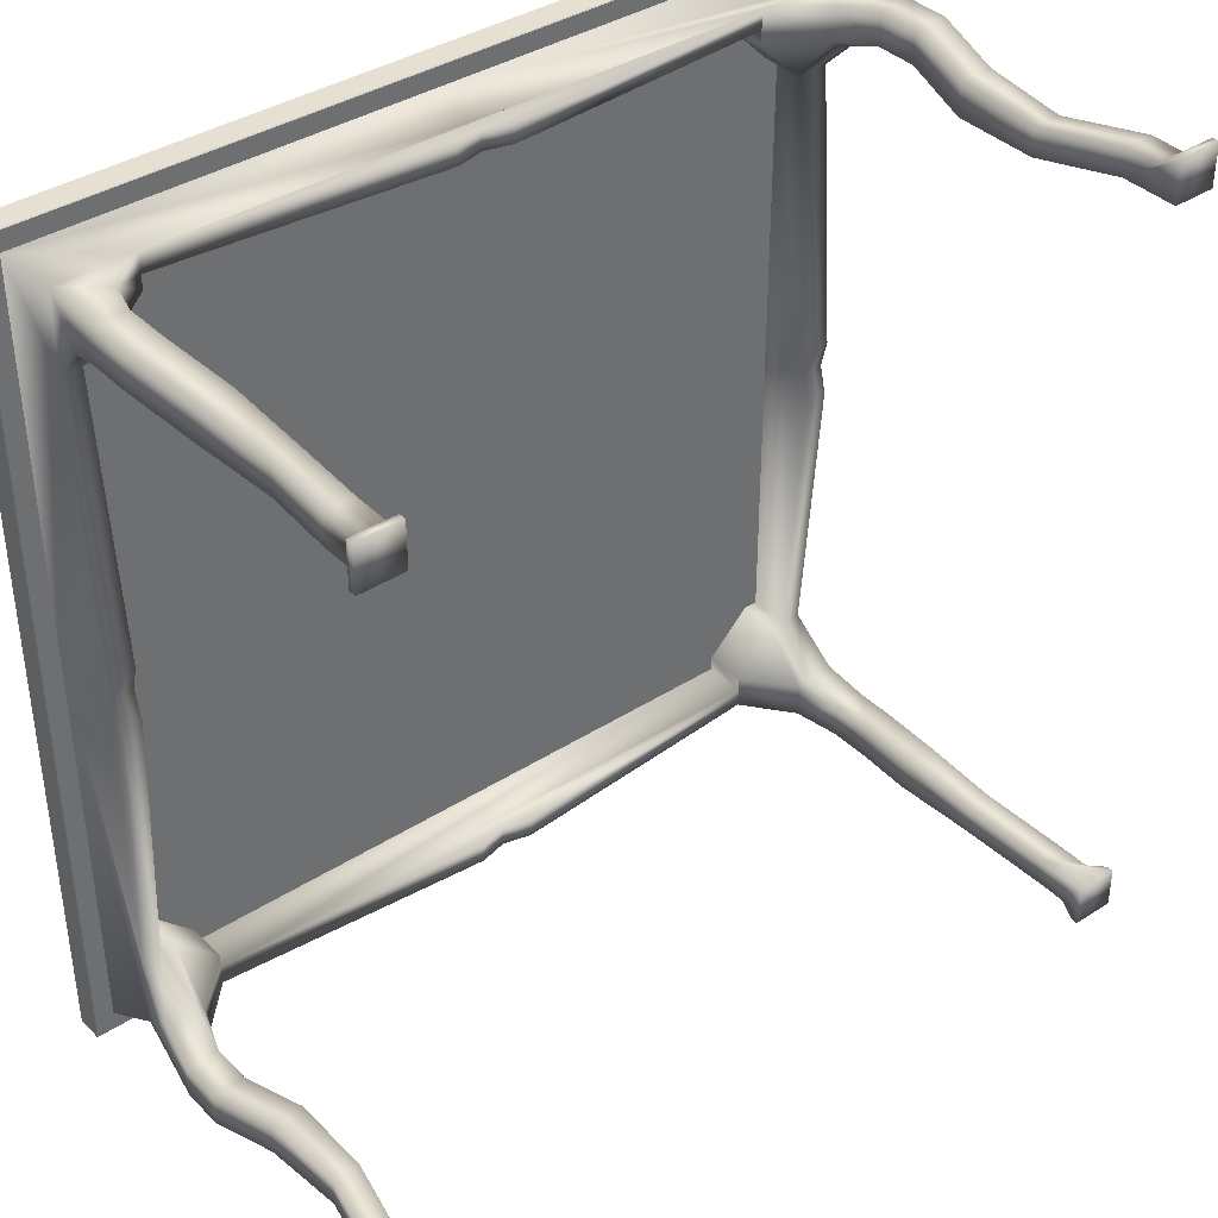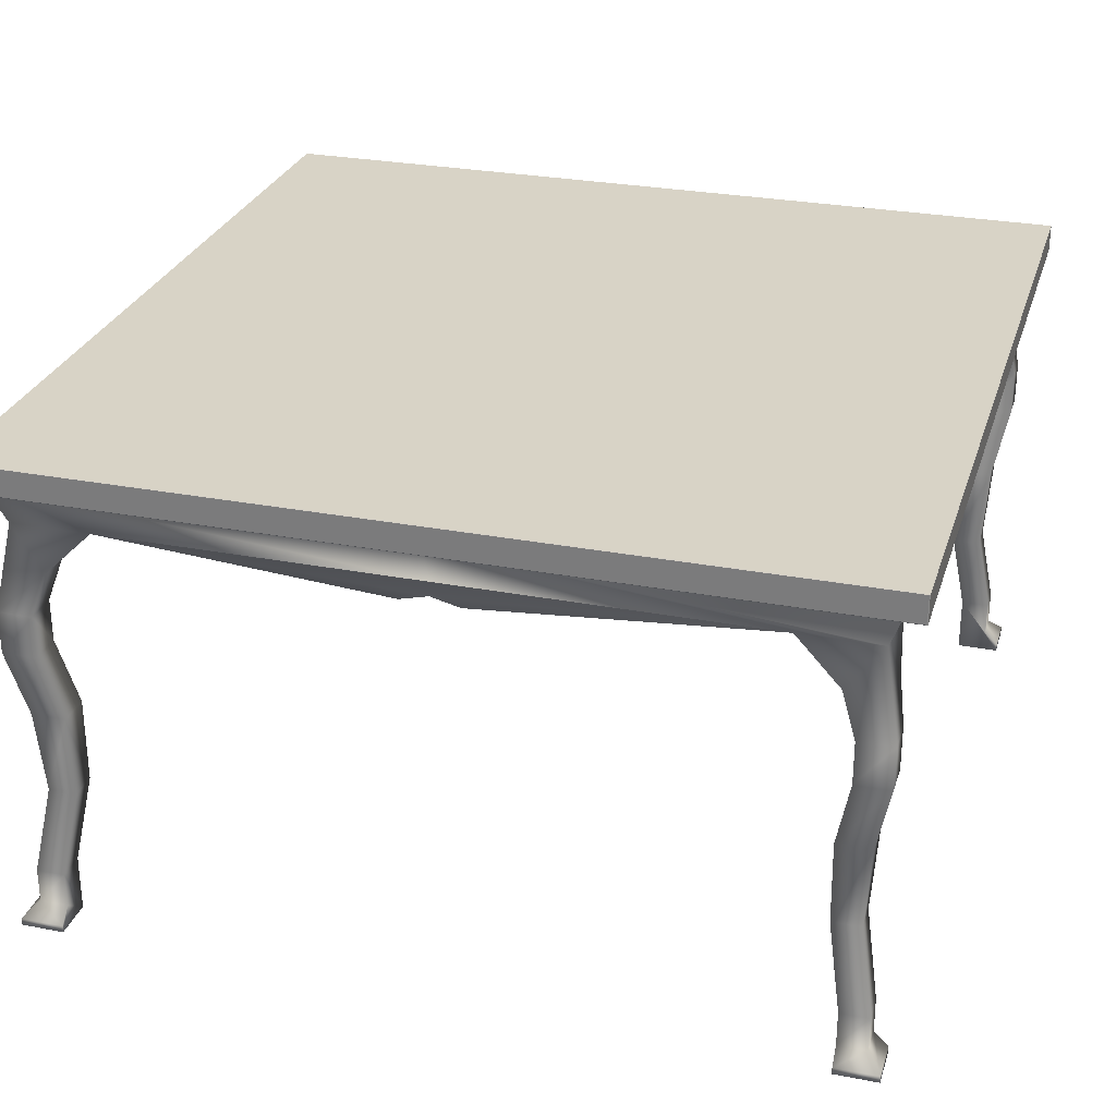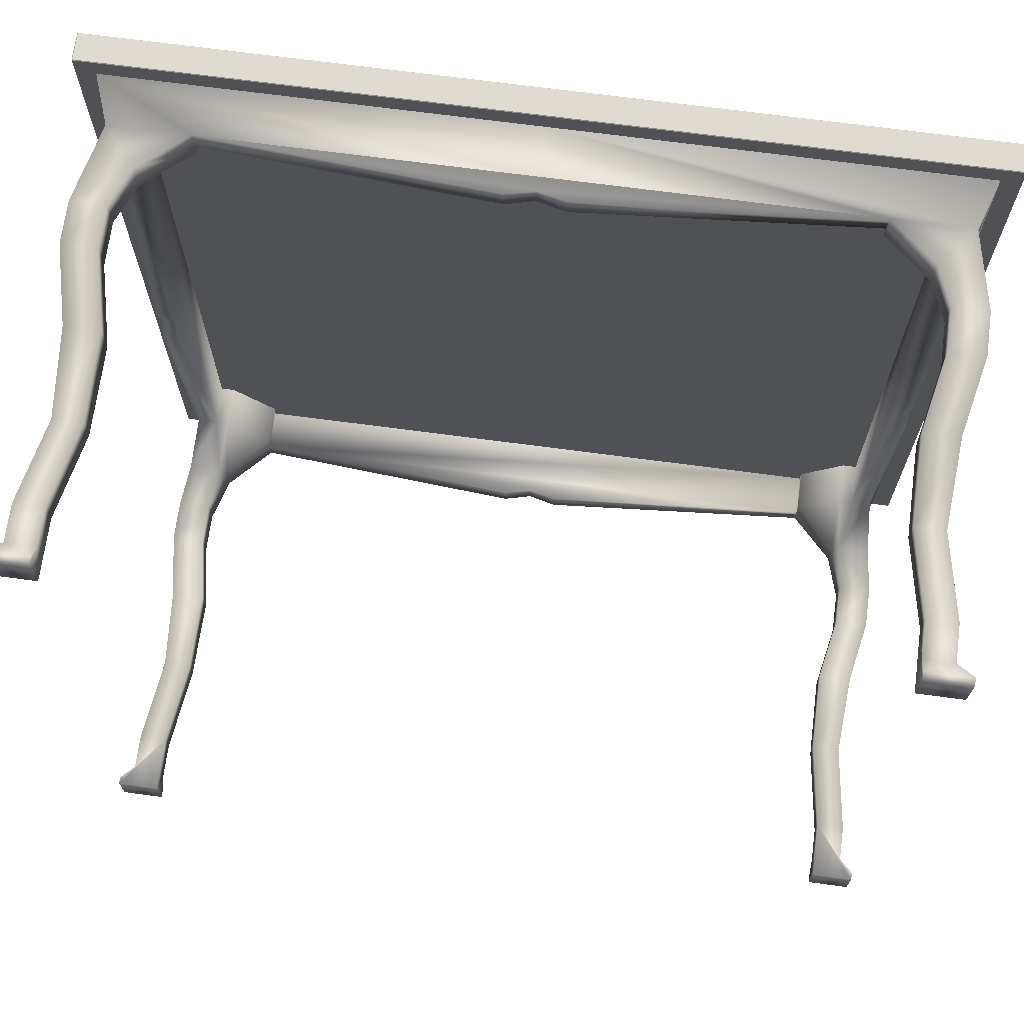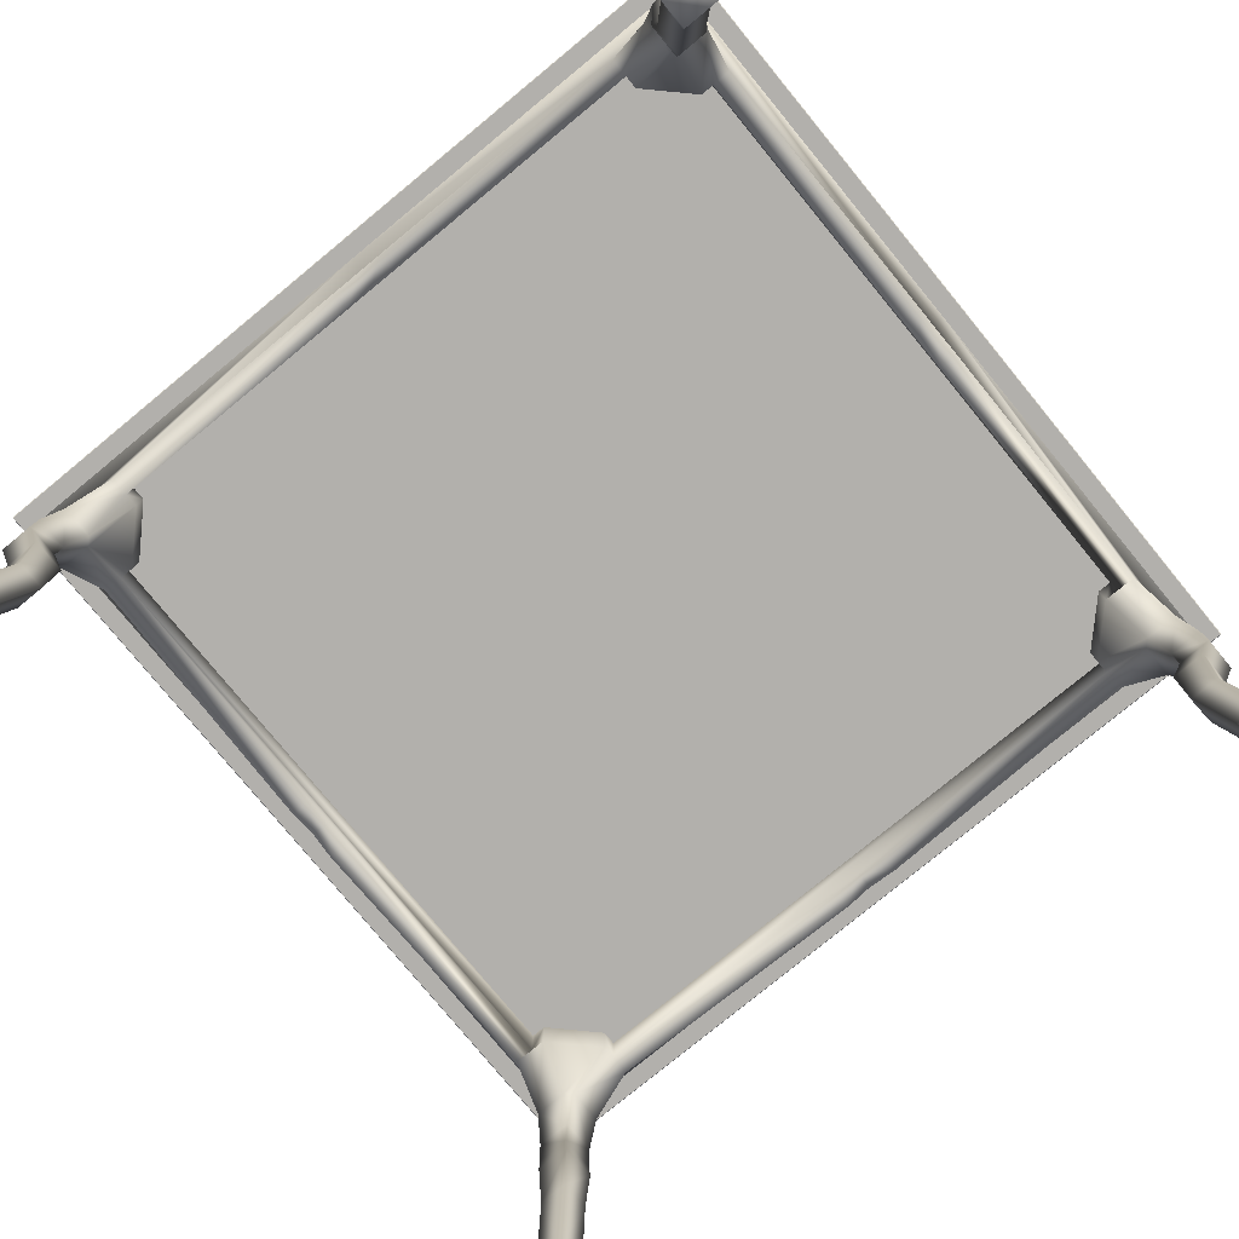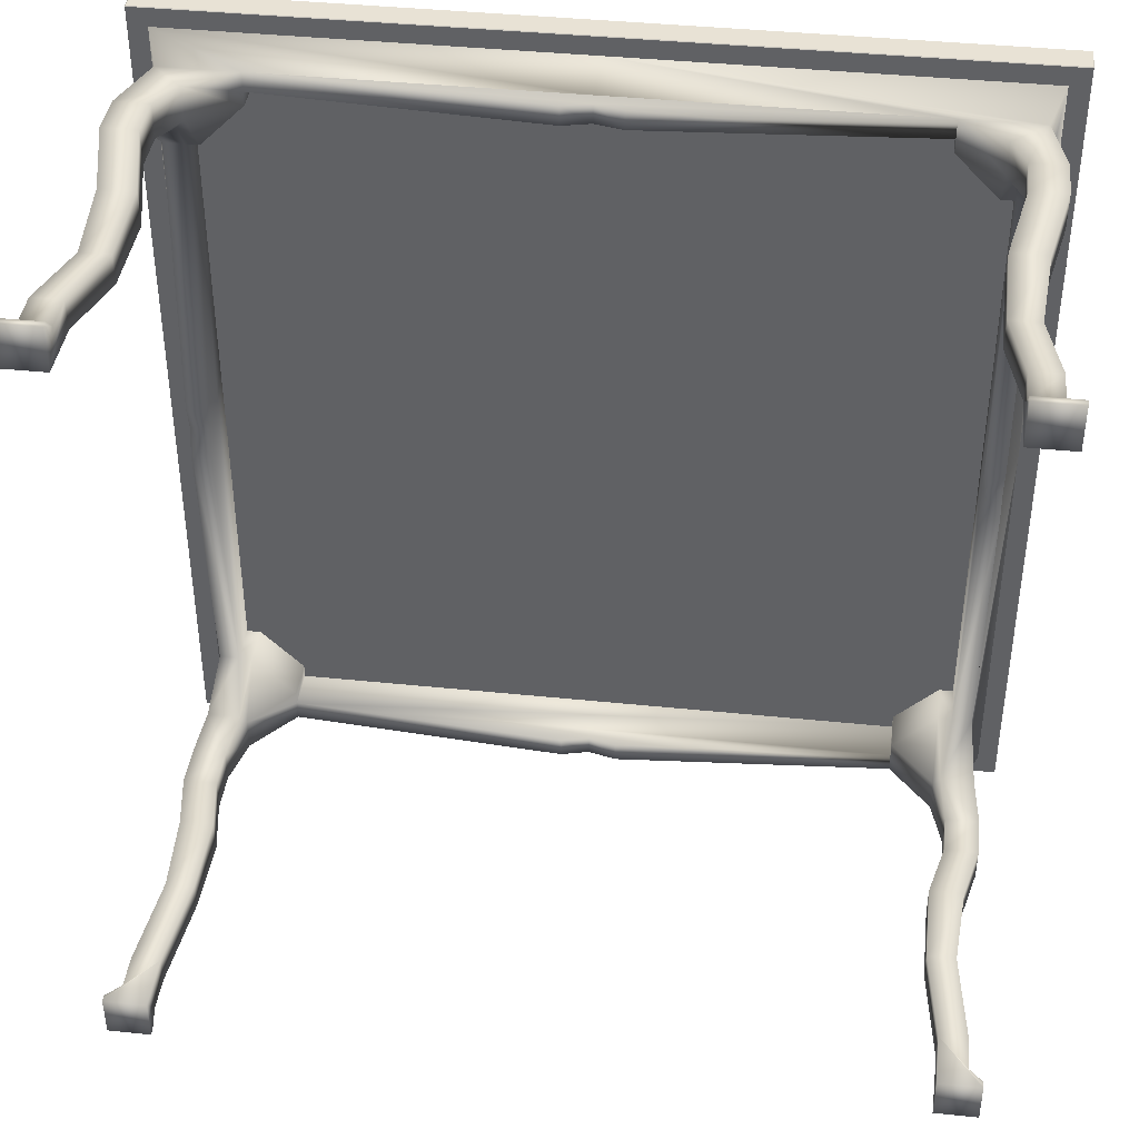
<metadata>
{"format":"obj","ext":"obj","renderer":"f3d","projection":"perspective","resolution":1024,"background":"white","views":[{"elev":38.5,"azim":141.0,"up":"+Y"},{"elev":28.0,"azim":-163.8,"up":"+Z"},{"elev":70.1,"azim":-172.4,"up":"+Y"},{"elev":-78.8,"azim":129.4,"up":"+Z"},{"elev":40.7,"azim":-172.8,"up":"+Y"}]}
</metadata>
<code>
o 1_1_1
v 52.31 39.44 29.83
v 53.11 35.41 41.83
v 52.31 35.41 29.83
v 53.11 40.25 41.83
v 55.13 37.43 51.83
v 55.13 42.26 51.83
v 48.28 35.41 29.83
v 48.28 35.41 41.83
v 54.32 37.43 17.83
v 54.32 41.46 17.83
v 48.28 40.25 41.83
v 48.28 39.44 29.83
v 50.29 37.43 51.83
v 50.29 42.26 51.83
v 55.13 37.43 57.83
v 55.13 42.26 57.83
v 50.29 37.43 17.83
v 54.32 41.46 12.83
v 54.32 37.43 12.83
v 50.29 41.46 17.83
v 50.29 37.43 57.83
v 50.29 42.26 57.83
v 53.11 40.25 69.83
v 53.11 29.2 69.83
v 54.12 35.41 63.83
v 56.34 37.43 9.831
v 50.29 37.43 9.831
v 56.34 37.43 10.83
v 56.34 43.47 10.83
v 50.29 41.46 12.83
v 49.29 35.41 63.83
v 48.28 41.26 63.83
v 42.07 40.25 69.83
v 50.29 29.2 69.83
v 48.28 29.2 69.83
v 55.13 -14.98 75.83
v 53.11 -14.98 69.83
v 55.13 42.26 75.83
v 50.29 43.47 9.831
v 50.29 43.47 10.83
v 56.34 43.47 9.831
v 48.28 36.42 63.83
v 42.07 37.43 69.83
v 42.07 35.41 69.83
v -2.109 40.25 69.83
v -2.109 42.26 75.83
v 48.28 29.2 75.83
v 50.29 29.2 75.83
v 50.29 -10.94 66.83
v 53.11 -10.94 66.83
v 53.11 -70.2 69.83
v 55.13 -72.21 75.83
v 53.11 -59.15 69.83
v 53.11 -19.01 66.83
v 53.11 -14.98 67.83
v 42.07 35.41 75.83
v 42.07 37.43 75.83
v 1.922 37.43 66.83
v 1.922 40.25 66.83
v -46.28 40.25 69.83
v -57.33 40.25 69.83
v -59.35 42.26 75.83
v -2.109 40.25 67.83
v -6.14 40.25 66.83
v 50.29 -59.15 69.83
v 50.29 -59.15 75.83
v 50.29 -14.98 67.83
v 50.29 -19.01 66.83
v -2.109 -72.21 75.83
v -2.109 -70.2 69.83
v 42.07 -70.2 69.83
v 55.13 -72.21 57.83
v 55.13 -67.38 57.83
v 54.12 -65.36 63.83
v -2.109 37.43 67.83
v -46.28 37.43 69.83
v -6.14 37.43 66.83
v -46.28 37.43 75.83
v -59.35 -14.98 75.83
v -57.33 29.2 69.83
v -57.33 -14.98 69.83
v -54.51 42.26 57.83
v -59.35 42.26 57.83
v -52.5 41.26 63.83
v 48.28 -59.15 69.83
v 48.28 -59.15 75.83
v -46.28 -70.2 69.83
v -6.14 -70.2 66.83
v -2.109 -70.2 67.83
v 1.922 -70.2 66.83
v -59.35 -72.21 75.83
v -57.33 -70.2 69.83
v 50.29 -72.21 57.83
v 48.28 -71.21 63.83
v 50.29 -67.38 57.83
v 49.29 -65.36 63.83
v 55.13 -67.38 51.83
v 55.13 -72.21 51.83
v -46.28 35.41 75.83
v -46.28 35.41 69.83
v -57.33 -19.01 66.83
v -57.33 -59.15 69.83
v -57.33 -14.98 67.83
v -57.33 -10.94 66.83
v -58.34 35.41 63.83
v -59.35 37.43 57.83
v -54.51 37.43 57.83
v -52.5 36.42 63.83
v -54.51 42.26 51.83
v -59.35 42.26 51.83
v 42.07 -65.36 69.83
v 42.07 -65.36 75.83
v 1.922 -67.38 66.83
v -2.109 -67.38 67.83
v -6.14 -67.38 66.83
v -46.28 -67.38 69.83
v 42.07 -67.38 69.83
v -52.5 -71.21 63.83
v -59.35 -72.21 57.83
v -54.51 -72.21 57.83
v 48.28 -66.37 63.83
v 50.29 -72.21 51.83
v 50.29 -67.38 51.83
v 53.11 -70.2 41.83
v 53.11 -65.36 41.83
v -52.5 29.2 75.83
v -52.5 29.2 69.83
v -54.51 -59.15 69.83
v -54.51 -19.01 66.83
v -54.51 29.2 69.83
v -54.51 -10.94 66.83
v -54.51 -14.98 67.83
v -59.35 -67.38 57.83
v -58.34 -65.36 63.83
v -53.5 35.41 63.83
v -59.35 37.43 51.83
v -54.51 37.43 51.83
v -52.5 40.25 41.83
v -57.33 40.25 41.83
v 42.07 -67.38 75.83
v -46.28 -67.38 75.83
v -46.28 -65.36 69.83
v -52.5 -66.37 63.83
v -54.51 -67.38 57.83
v -59.35 -72.21 51.83
v -54.51 -72.21 51.83
v 48.28 -70.2 41.83
v 48.28 -65.36 41.83
v 52.31 -69.39 29.83
v 52.31 -65.36 29.83
v -54.51 29.2 75.83
v -54.51 -59.15 75.83
v -53.5 -65.36 63.83
v -52.5 -59.15 69.83
v -59.35 -67.38 51.83
v -57.33 35.41 41.83
v -52.5 35.41 41.83
v -52.5 39.44 29.83
v -56.53 39.44 29.83
v -46.28 -65.36 75.83
v -54.51 -67.38 51.83
v -57.33 -70.2 41.83
v -52.5 -70.2 41.83
v 48.28 -69.39 29.83
v 48.28 -65.36 29.83
v 54.32 -67.38 17.83
v 54.32 -71.41 17.83
v -52.5 -59.15 75.83
v -57.33 -65.36 41.83
v -56.53 35.41 29.83
v -52.5 35.41 29.83
v -54.51 41.46 17.83
v -58.54 41.46 17.83
v -52.5 -65.36 41.83
v -56.53 -69.39 29.83
v -52.5 -69.39 29.83
v 50.29 -71.41 17.83
v 50.29 -67.38 17.83
v 54.32 -67.38 12.83
v 54.32 -71.41 12.83
v -56.53 -65.36 29.83
v -58.54 37.43 17.83
v -54.51 37.43 17.83
v -54.51 41.46 12.83
v -58.54 41.46 12.83
v -52.5 -65.36 29.83
v -58.54 -71.41 17.83
v -54.51 -71.41 17.83
v 50.29 -71.41 12.83
v 56.34 -67.38 9.831
v 50.29 -67.38 9.831
v 56.34 -67.38 10.83
v 56.34 -73.42 10.83
v -58.54 -67.38 17.83
v -58.54 37.43 12.83
v -54.51 43.47 9.831
v -54.51 37.43 9.831
v -54.51 43.47 10.83
v -60.56 43.47 10.83
v -54.51 -67.38 17.83
v -58.54 -71.41 12.83
v -54.51 -71.41 12.83
v 50.29 -73.42 9.831
v 50.29 -73.42 10.83
v 56.34 -73.42 9.831
v -58.54 -67.38 12.83
v -60.56 37.43 9.831
v -60.56 37.43 10.83
v -60.56 43.47 9.831
v -54.51 -67.38 9.831
v -54.51 -73.42 10.83
v -54.51 -73.42 9.831
v -60.56 -73.42 10.83
v -60.56 -67.38 9.831
v -60.56 -67.38 10.83
v -60.56 -73.42 9.831
f 1 2 3
f 2 1 4
f 4 5 2
f 5 4 6
f 2 7 3
f 7 2 8
f 9 1 3
f 1 9 10
f 11 1 12
f 1 11 4
f 5 8 2
f 8 5 13
f 14 4 11
f 4 14 6
f 6 15 5
f 15 6 16
f 11 7 8
f 7 11 12
f 3 17 9
f 17 3 7
f 18 9 19
f 9 18 10
f 12 10 20
f 10 12 1
f 15 13 5
f 13 15 21
f 13 11 8
f 11 13 14
f 22 6 14
f 6 22 16
f 23 24 25
f 25 15 23
f 15 16 23
f 12 17 7
f 17 12 20
f 26 17 27
f 17 26 19
f 19 26 28
f 17 19 9
f 28 18 19
f 18 28 29
f 20 18 30
f 18 20 10
f 22 13 21
f 13 22 14
f 31 21 15
f 15 25 31
f 32 16 22
f 16 32 23
f 23 32 33
f 34 35 31
f 31 25 34
f 25 24 34
f 24 36 37
f 36 24 38
f 38 24 23
f 20 27 17
f 27 20 30
f 27 30 39
f 39 30 40
f 41 27 39
f 27 41 26
f 41 28 26
f 28 41 29
f 18 40 30
f 40 18 29
f 32 21 42
f 21 32 22
f 21 31 42
f 32 43 33
f 43 32 44
f 44 32 42
f 38 23 33
f 33 45 38
f 45 46 38
f 47 35 34
f 34 48 47
f 24 49 34
f 49 24 50
f 35 44 42
f 42 31 35
f 51 36 52
f 36 51 53
f 36 53 37
f 54 37 53
f 37 54 55
f 37 55 50
f 37 50 24
f 39 29 41
f 29 39 40
f 43 44 56
f 56 57 43
f 33 58 59
f 58 33 43
f 46 45 60
f 60 61 46
f 61 62 46
f 33 59 63
f 63 64 60
f 60 33 63
f 60 33 45
f 56 44 35
f 35 47 56
f 48 65 66
f 65 48 67
f 65 67 68
f 67 48 49
f 49 48 34
f 50 67 49
f 67 50 55
f 69 70 71
f 71 51 69
f 51 52 69
f 51 72 73
f 73 74 51
f 74 53 51
f 54 65 68
f 65 54 53
f 55 68 67
f 68 55 54
f 43 75 58
f 75 76 77
f 76 75 43
f 76 43 57
f 76 57 78
f 59 75 63
f 75 59 58
f 79 80 81
f 80 79 62
f 80 62 61
f 61 82 83
f 82 61 84
f 84 61 60
f 63 77 64
f 77 63 75
f 64 76 60
f 76 64 77
f 65 85 86
f 86 66 65
f 87 88 89
f 89 90 71
f 71 87 89
f 71 87 70
f 91 92 87
f 87 70 91
f 70 69 91
f 51 93 72
f 93 51 94
f 94 51 71
f 74 73 95
f 95 96 74
f 97 72 98
f 72 97 73
f 96 85 65
f 65 74 96
f 65 53 74
f 78 99 100
f 100 76 78
f 81 101 102
f 101 81 103
f 103 81 104
f 104 81 80
f 79 92 91
f 92 79 102
f 102 79 81
f 105 80 61
f 61 106 105
f 61 83 106
f 107 84 108
f 84 107 82
f 83 109 110
f 109 83 82
f 60 108 84
f 108 60 100
f 100 60 76
f 111 112 86
f 86 85 111
f 113 89 114
f 89 113 90
f 114 88 115
f 88 114 89
f 115 87 116
f 87 115 88
f 117 90 113
f 90 117 71
f 118 119 120
f 119 118 92
f 92 118 87
f 94 95 93
f 95 94 121
f 72 122 98
f 122 72 93
f 121 117 111
f 117 121 71
f 71 121 94
f 96 95 121
f 95 97 123
f 97 95 73
f 124 97 98
f 97 124 125
f 121 111 85
f 85 96 121
f 126 127 100
f 100 99 126
f 101 128 102
f 128 101 129
f 130 104 80
f 104 130 131
f 104 132 103
f 132 104 131
f 132 101 103
f 101 132 129
f 133 119 92
f 92 134 133
f 92 102 134
f 105 106 107
f 107 135 105
f 83 136 106
f 136 83 110
f 80 105 135
f 135 130 80
f 135 127 130
f 107 108 135
f 109 107 137
f 107 109 82
f 110 138 139
f 138 110 109
f 127 135 108
f 108 100 127
f 117 140 112
f 112 111 117
f 116 114 115
f 114 117 113
f 117 114 116
f 117 116 141
f 117 141 140
f 142 118 143
f 118 142 87
f 87 142 116
f 144 118 120
f 118 144 143
f 120 145 146
f 145 120 119
f 95 122 93
f 122 95 123
f 98 147 124
f 147 98 122
f 123 125 148
f 125 123 97
f 149 125 124
f 125 149 150
f 130 127 126
f 126 151 130
f 128 151 152
f 151 128 132
f 132 128 129
f 151 132 131
f 151 131 130
f 153 134 102
f 102 128 153
f 128 154 153
f 153 144 133
f 133 134 153
f 133 145 119
f 145 133 155
f 107 136 137
f 136 107 106
f 136 139 156
f 139 136 110
f 138 137 157
f 137 138 109
f 139 158 159
f 158 139 138
f 160 141 116
f 116 142 160
f 143 153 154
f 154 142 143
f 161 120 146
f 120 161 144
f 153 143 144
f 146 162 163
f 162 146 145
f 123 147 122
f 147 123 148
f 124 164 149
f 164 124 147
f 148 150 165
f 150 148 125
f 166 149 167
f 149 166 150
f 168 154 128
f 128 152 168
f 133 161 155
f 161 133 144
f 155 162 145
f 162 155 169
f 137 156 157
f 156 137 136
f 139 170 156
f 170 139 159
f 158 157 171
f 157 158 138
f 159 172 173
f 172 159 158
f 168 160 142
f 142 154 168
f 163 161 146
f 161 163 174
f 163 175 176
f 175 163 162
f 148 164 147
f 164 148 165
f 149 177 167
f 177 149 164
f 165 166 178
f 166 165 150
f 179 167 180
f 167 179 166
f 155 174 169
f 174 155 161
f 169 175 162
f 175 169 181
f 157 170 171
f 170 157 156
f 159 182 170
f 182 159 173
f 183 158 171
f 158 183 172
f 173 184 185
f 184 173 172
f 176 174 163
f 174 176 186
f 176 187 188
f 187 176 175
f 164 178 177
f 178 164 165
f 167 189 180
f 189 167 177
f 178 190 191
f 190 178 179
f 190 179 192
f 179 178 166
f 193 179 180
f 179 193 192
f 169 186 181
f 186 169 174
f 175 194 187
f 194 175 181
f 171 182 183
f 182 171 170
f 173 195 182
f 195 173 185
f 172 183 184
f 196 183 197
f 183 196 184
f 184 196 198
f 185 198 199
f 198 185 184
f 200 176 188
f 176 200 186
f 188 201 202
f 201 188 187
f 178 189 177
f 189 203 204
f 203 189 191
f 191 189 178
f 193 189 204
f 189 193 180
f 190 203 191
f 203 190 205
f 190 193 205
f 193 190 192
f 181 200 194
f 200 181 186
f 194 201 187
f 201 194 206
f 183 207 197
f 207 183 195
f 207 195 208
f 195 183 182
f 195 199 208
f 199 195 185
f 196 207 209
f 207 196 197
f 199 196 209
f 196 199 198
f 210 211 212
f 211 210 202
f 202 210 188
f 188 210 200
f 211 201 213
f 201 211 202
f 193 203 205
f 203 193 204
f 214 200 210
f 200 214 206
f 206 214 215
f 200 206 194
f 201 215 213
f 215 201 206
f 199 207 208
f 207 199 209
f 212 213 216
f 213 212 211
f 210 216 214
f 216 210 212
f 215 216 213
f 216 215 214
o 2_2_2
v -62.01 -74.88 75.83
v -62.01 44.92 75.83
v 57.79 44.92 75.83
v 57.79 -74.88 75.83
v 57.89 -74.88 75.93
v 57.79 -74.98 75.93
v -62.01 45.02 75.93
v 57.79 45.02 75.93
v -62.11 -74.88 75.93
v -62.11 -74.88 79.73
v -62.11 44.92 79.73
v -62.11 44.92 75.93
v -62.01 44.92 79.83
v -62.01 -74.88 79.83
v 57.79 -74.88 79.83
v 57.79 44.92 79.83
v -62.01 -74.98 75.93
v 57.79 -74.98 79.73
v -62.01 -74.98 79.73
v -62.01 45.02 79.73
v 57.79 45.02 79.73
v 57.89 44.92 75.93
v 57.89 -74.88 79.73
v 57.89 44.92 79.73
f 217 218 219 220
f 220 221 222
f 219 218 223 224
f 225 226 227 228
f 229 230 231 232
f 233 222 234 235
f 224 223 236 237
f 224 238 219
f 234 239 231
f 232 240 237
f 227 229 236
f 235 230 226
f 225 217 233
f 223 218 228
f 236 223 228 227
f 226 225 233 235
f 237 236 229 232
f 222 233 217 220
f 227 226 230 229
f 224 237 240 238
f 234 222 221 239
f 225 228 218 217
f 239 240 232 231
f 238 221 220 219
f 231 230 235 234
f 239 221 238 240

</code>
